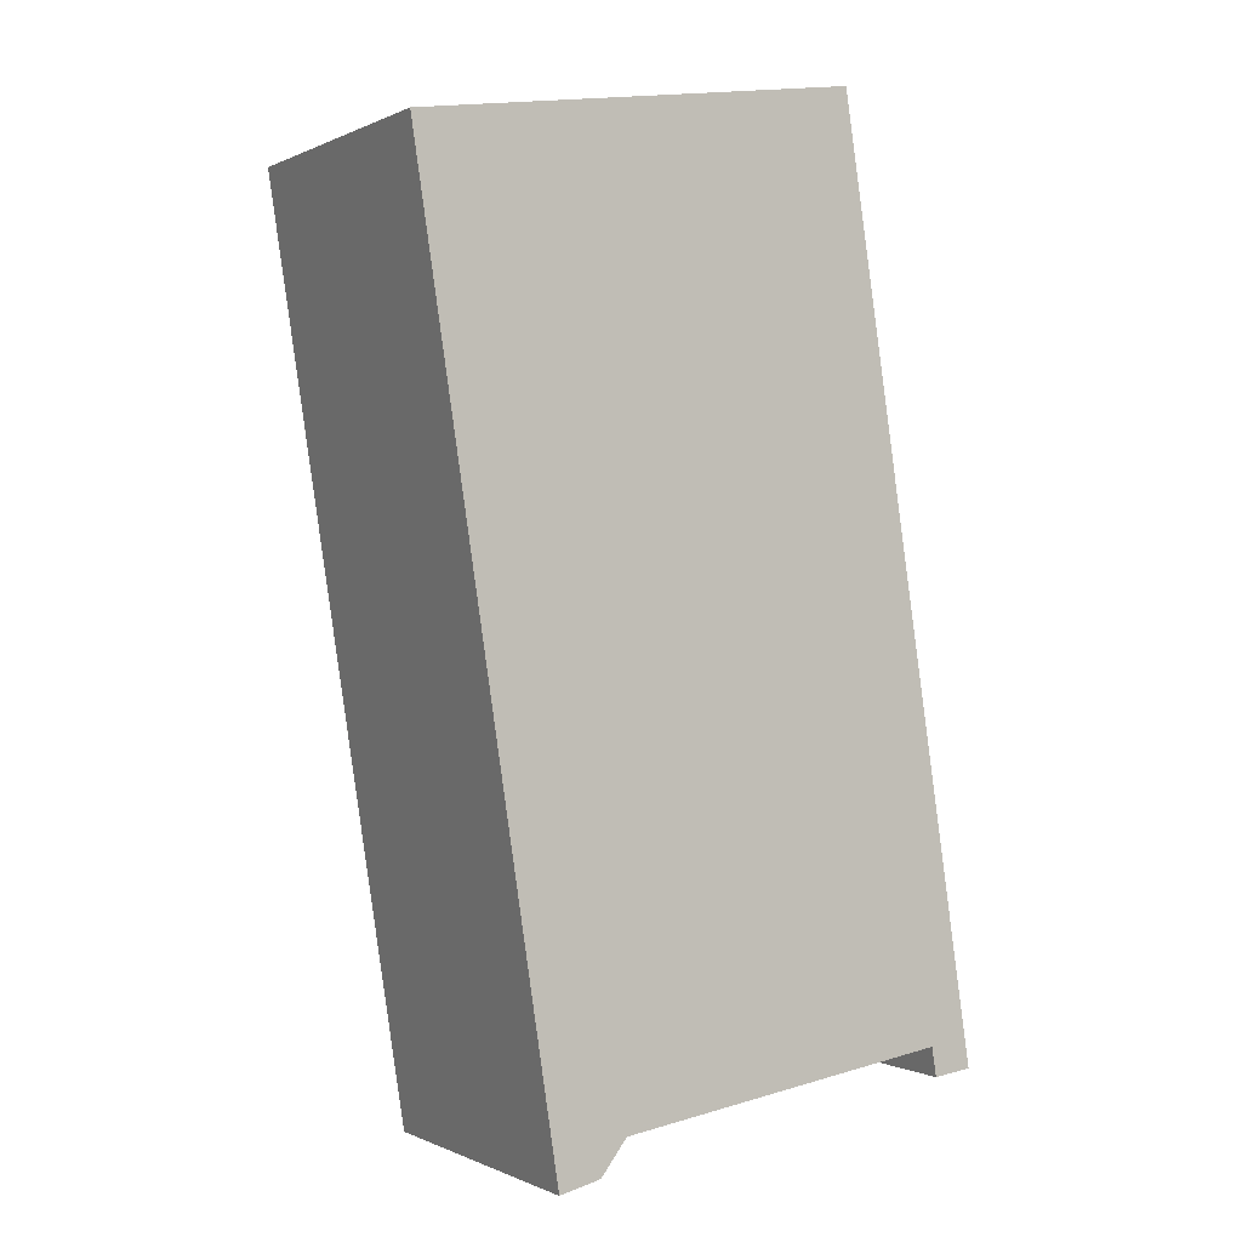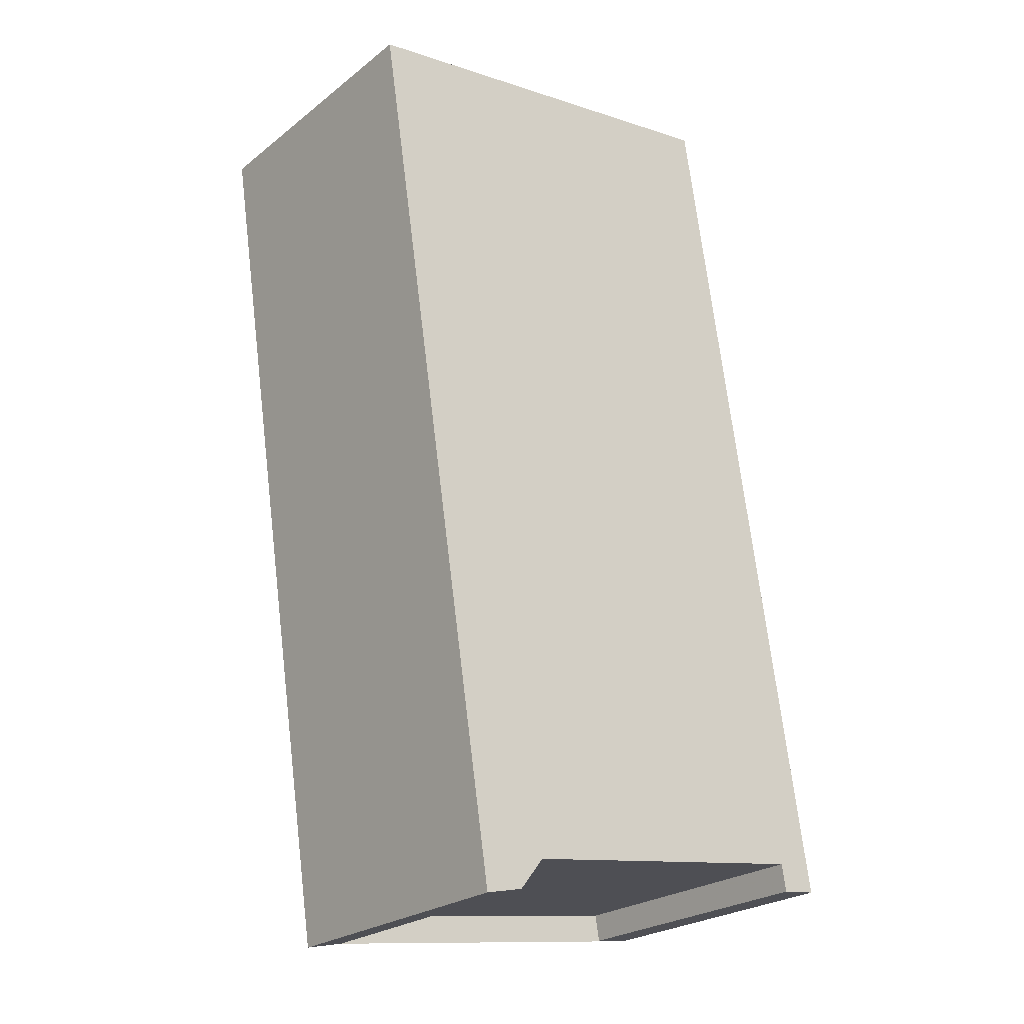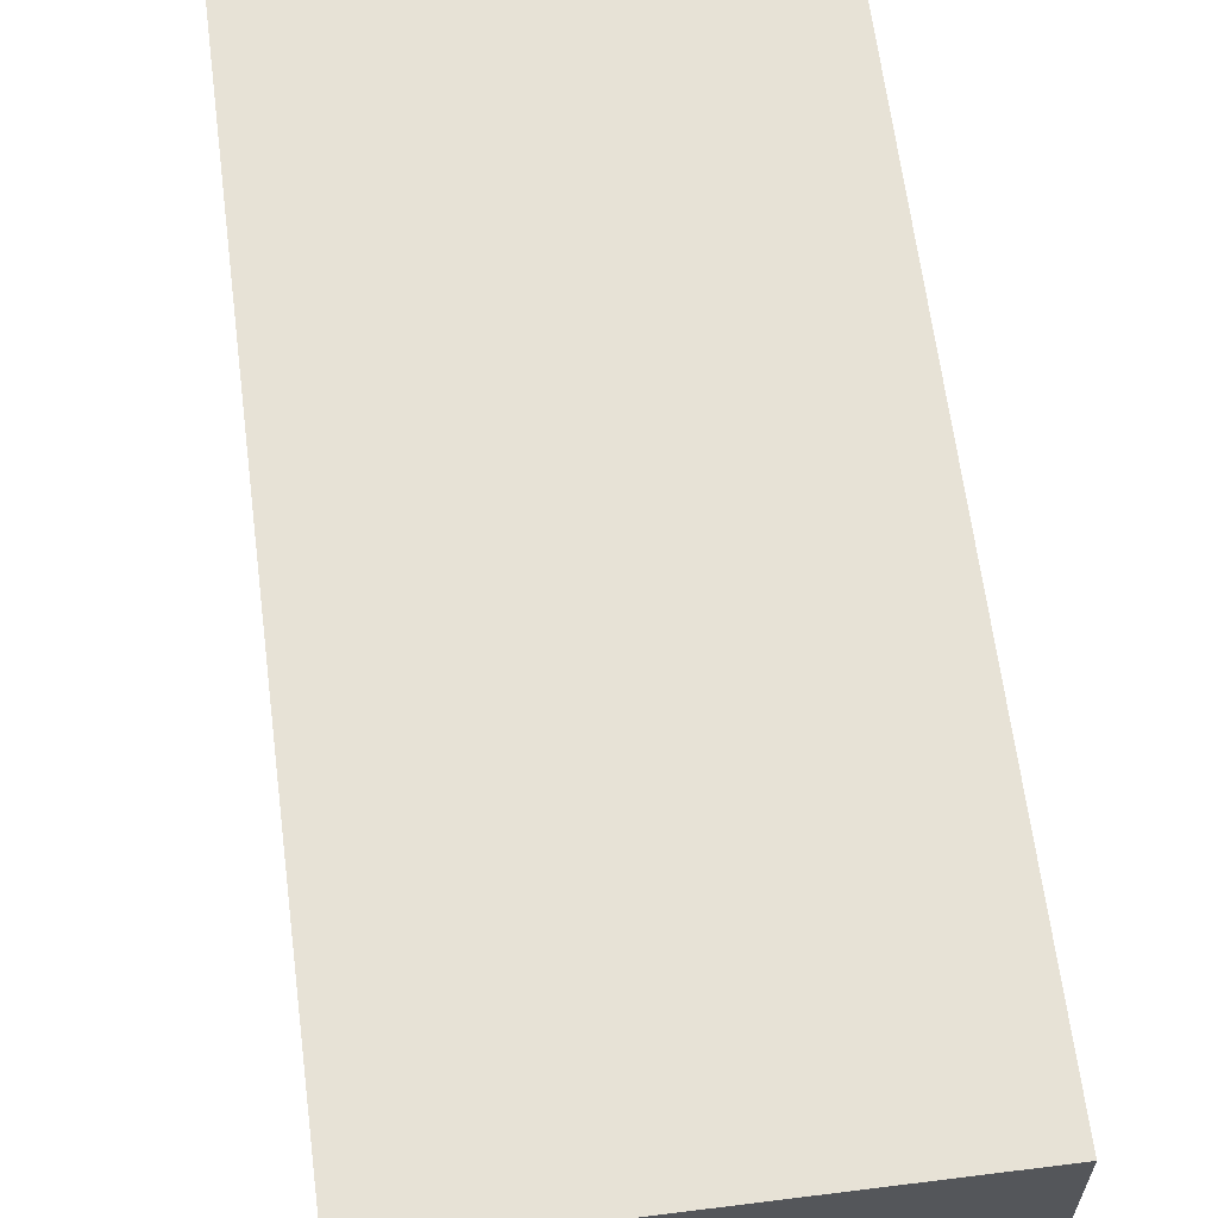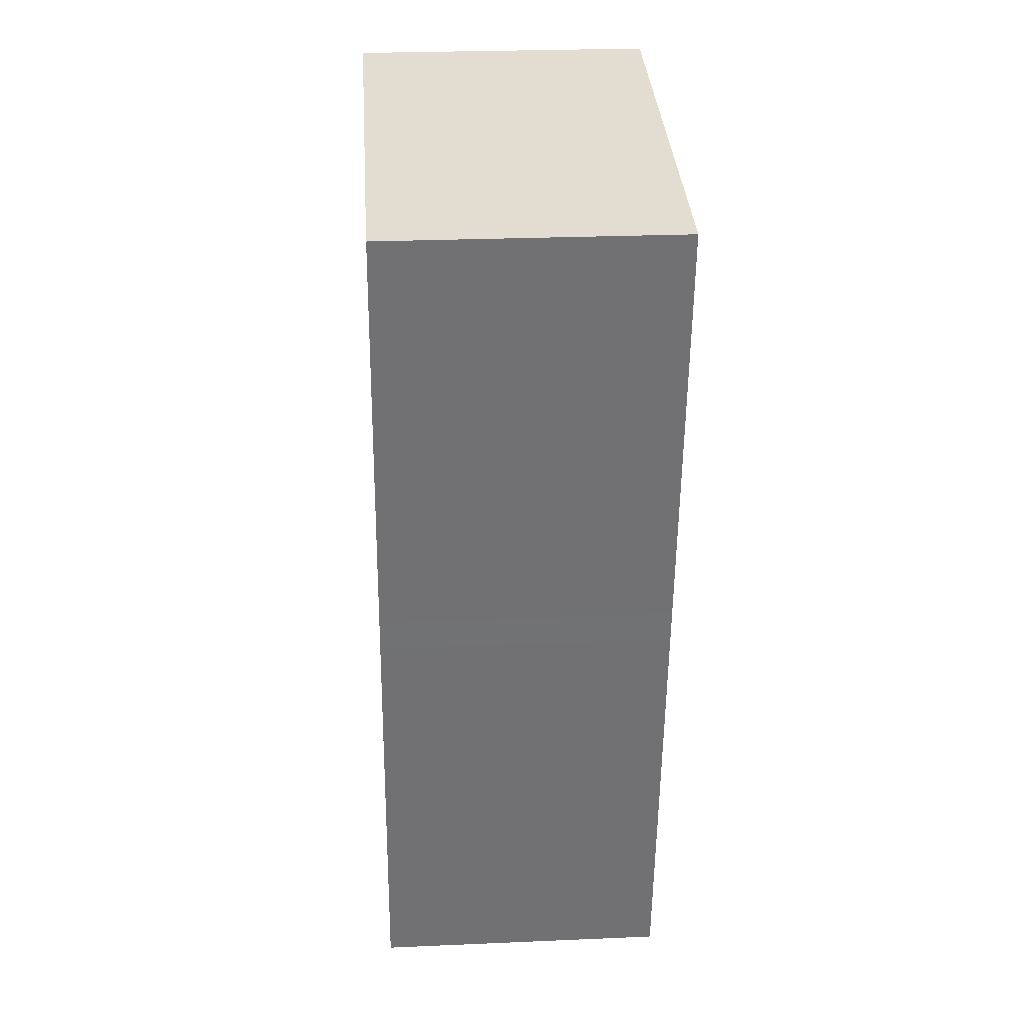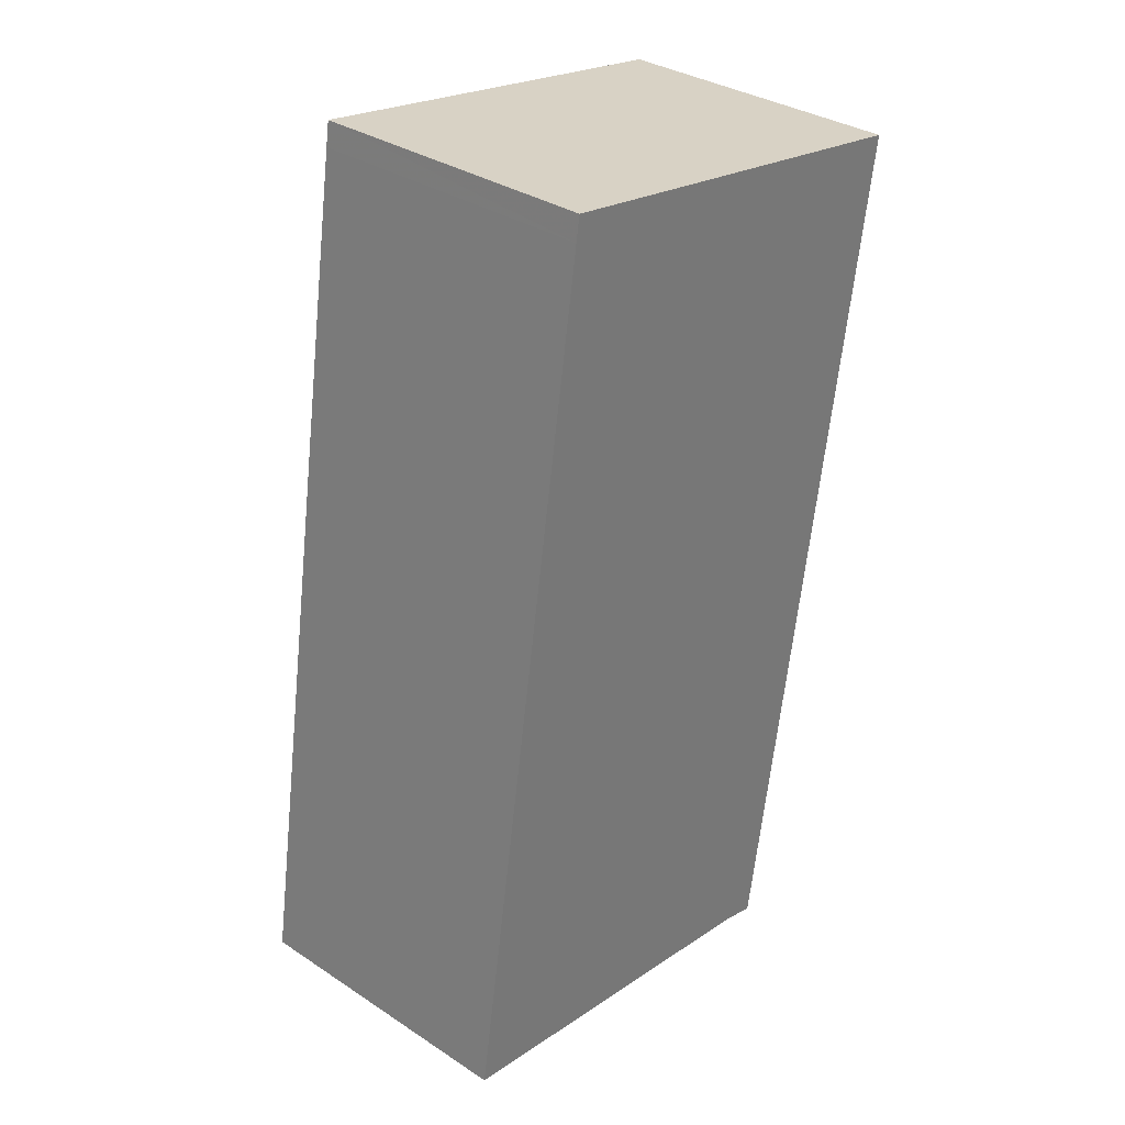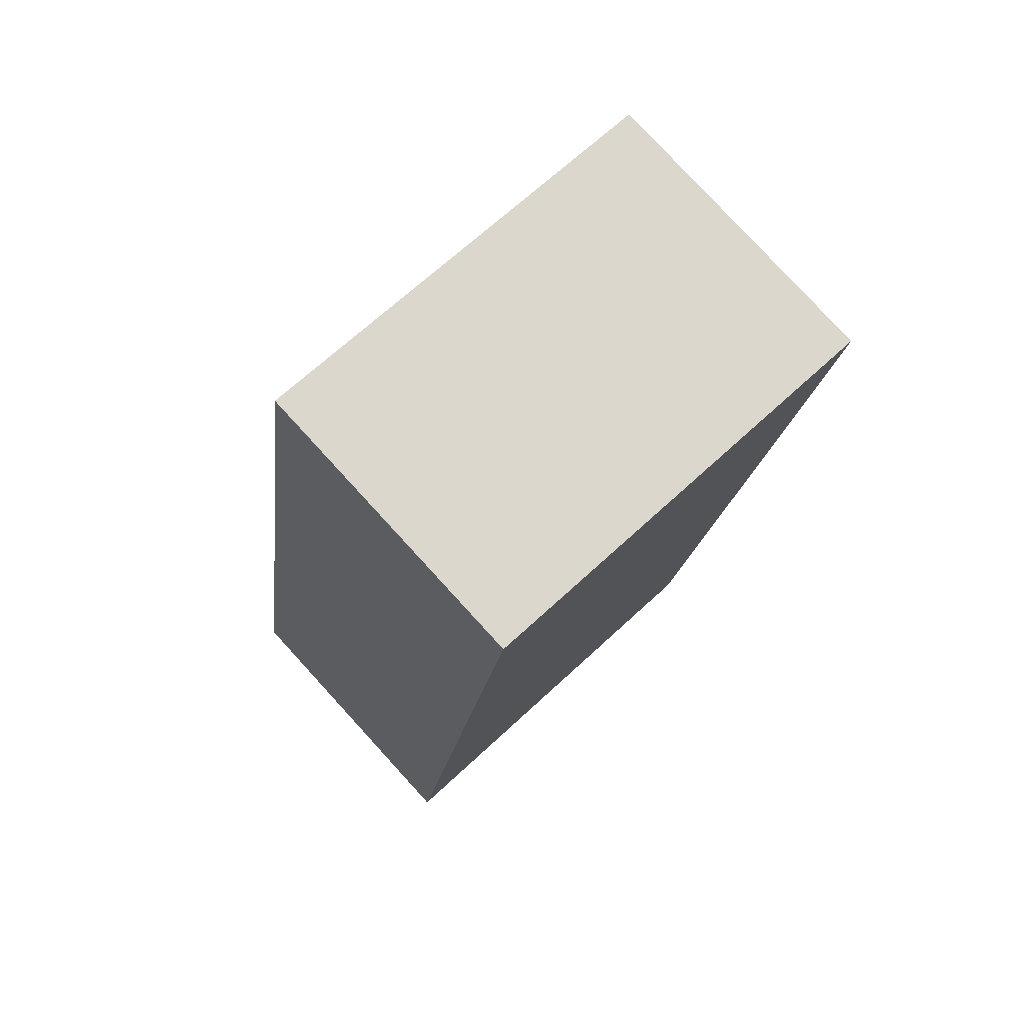
<metadata>
{"format":"obj","ext":"obj","renderer":"f3d","projection":"perspective","resolution":1024,"background":"white","views":[{"elev":-0.1,"azim":-30.6,"up":"+Y"},{"elev":-24.5,"azim":-38.6,"up":"+Y"},{"elev":63.5,"azim":-178.5,"up":"+Z"},{"elev":26.2,"azim":-93.9,"up":"+Y"},{"elev":33.6,"azim":131.7,"up":"+Y"},{"elev":79.4,"azim":137.5,"up":"+Y"}]}
</metadata>
<code>
v -716.6 -2429 1.979
v -716.5 -2429 1.979
v -716.8 -2429 1.979
v -717.7 -2423 1.972
v -714.9 -2423 1.968
v -713.9 -2429 1.975
v -714.2 -2429 1.975
v -714.2 -2429 1.975
v -714.8 -2423 1.968
v -717.7 -2423 1.973
v -714.2 -2429 1.975
v -715 -2423 1.968
v -715.1 -2423 1.968
v -716.3 -2429 1.978
v -717.2 -2423 1.972
v -717.2 -2423 1.972
v -717.1 -2424 1.973
v -717.6 -2424 1.974
v -714.9 -2424 1.969
v -717.2 -2424 1.972
v -717.7 -2424 1.973
v -715 -2423 1.969
v -714.7 -2424 1.969
v -714.8 -2423 1.968
v -716.7 -2426 1.975
v -717.2 -2426 1.976
v -714.6 -2426 1.972
v -714.4 -2426 1.972
v -715.8 -2423 1.97
v -715.7 -2423 1.97
v -715.8 -2423 1.969
v -715.7 -2424 1.971
v -715.3 -2426 1.973
v -714.9 -2429 1.976
v -717.3 -2426 1.976
v -716.8 -2426 1.975
v -715.4 -2426 1.973
v -714.6 -2426 1.972
v -714.4 -2426 1.971
v -716.8 -2426 1.975
v -717.3 -2426 1.975
v -715.4 -2426 1.972
v -714.4 -2425 1.971
v -714.7 -2425 1.971
v -716.8 -2429 1.979
v -716.3 -2429 1.978
v -714.9 -2429 1.976
v -714.2 -2429 1.975
v -714 -2428 1.975
v -716.5 -2429 1.979
v -716.6 -2429 1.979
v -716.6 -2429 2.22e-16
v -716.5 -2429 0
v -716.8 -2429 1.979
v -716.5 -2429 1.979
v -716.5 -2429 0
v -716.8 -2429 -2.22e-16
v -716.8 -2429 1.979
v -716.8 -2429 1.979
v -716.8 -2429 -2.22e-16
v -716.8 -2429 2.22e-16
v -717.2 -2423 1.972
v -717.7 -2423 1.972
v -717.7 -2423 0
v -717.2 -2423 0
v -714.8 -2423 1.968
v -714.9 -2423 1.968
v -714.9 -2423 -2.22e-16
v -714.8 -2423 2.22e-16
v -714.2 -2429 1.975
v -713.9 -2429 1.975
v -713.9 -2429 0
v -714.2 -2429 -2.22e-16
v -714.2 -2429 1.975
v -714.2 -2429 1.975
v -714.2 -2429 0
v -714.2 -2429 -2.22e-16
v -714.9 -2429 1.976
v -714.2 -2429 1.975
v -714.2 -2429 -2.22e-16
v -714.9 -2429 -2.22e-16
v -714.8 -2423 1.968
v -714.8 -2423 1.968
v -714.8 -2423 2.22e-16
v -714.8 -2423 0
v -717.7 -2423 1.972
v -717.7 -2423 1.973
v -717.7 -2423 0
v -717.7 -2423 0
v -714.2 -2429 1.975
v -714.2 -2429 1.975
v -714.2 -2429 -2.22e-16
v -714.2 -2429 0
v -714.9 -2423 1.968
v -715.1 -2423 1.968
v -715.1 -2423 0
v -714.9 -2423 -2.22e-16
v -716.6 -2429 1.979
v -716.3 -2429 1.978
v -716.3 -2429 0
v -716.6 -2429 2.22e-16
v -715.8 -2423 1.969
v -717.2 -2423 1.972
v -717.2 -2423 0
v -715.8 -2423 0
v -717.7 -2424 1.973
v -717.6 -2424 1.974
v -717.6 -2424 0
v -717.7 -2424 0
v -717.7 -2423 1.973
v -717.7 -2424 1.973
v -717.7 -2424 0
v -717.7 -2423 0
v -714.4 -2425 1.971
v -714.7 -2424 1.969
v -714.7 -2424 2.22e-16
v -714.4 -2425 2.22e-16
v -714.7 -2424 1.969
v -714.8 -2423 1.968
v -714.8 -2423 0
v -714.7 -2424 2.22e-16
v -717.3 -2426 1.976
v -717.2 -2426 1.976
v -717.2 -2426 0
v -717.3 -2426 2.22e-16
v -714 -2428 1.975
v -714.4 -2426 1.972
v -714.4 -2426 2.22e-16
v -714 -2428 -2.22e-16
v -715.1 -2423 1.968
v -715.8 -2423 1.969
v -715.8 -2423 0
v -715.1 -2423 0
v -716.3 -2429 1.978
v -714.9 -2429 1.976
v -714.9 -2429 -2.22e-16
v -716.3 -2429 0
v -717.3 -2426 1.975
v -717.3 -2426 1.976
v -717.3 -2426 2.22e-16
v -717.3 -2426 -2.22e-16
v -714.4 -2426 1.972
v -714.4 -2426 1.971
v -714.4 -2426 0
v -714.4 -2426 2.22e-16
v -717.6 -2424 1.974
v -717.3 -2426 1.975
v -717.3 -2426 -2.22e-16
v -717.6 -2424 0
v -714.4 -2426 1.971
v -714.4 -2425 1.971
v -714.4 -2425 2.22e-16
v -714.4 -2426 0
v -717.2 -2426 1.976
v -716.8 -2429 1.979
v -716.8 -2429 2.22e-16
v -717.2 -2426 0
v -713.9 -2429 1.975
v -714 -2428 1.975
v -714 -2428 -2.22e-16
v -713.9 -2429 0
v -716.6 -2429 0
v -716.5 -2429 0
v -716.8 -2429 0
v -717.7 -2423 0
v -714.9 -2423 0
v -713.9 -2429 0
v -714.2 -2429 0
v -714.2 -2429 0
f 13 5 9 12
f 22 12 9 24
f 30 20 15 29
f 29 15 16 31
f 21 10 15 20
f 15 10 4 16
f 36 25 26 35
f 37 33 25 36
f 20 17 18 21
f 32 17 20 30
f 39 28 27 38
f 24 23 19 22
f 46 14 1 2 3 45
f 47 34 14 46
f 49 6 11 48
f 29 12 22 30
f 31 13 12 29
f 38 27 33 37
f 30 22 19 32
f 48 11 7 8 34 47
f 41 18 17 40
f 40 17 32 42
f 44 19 23 43
f 42 32 19 44
f 40 36 35 41
f 42 37 36 40
f 43 39 38 44
f 44 38 37 42
f 45 26 25 46
f 46 25 33 47
f 48 27 28 49
f 47 33 27 48
f 51 52 53 50
f 55 56 57 54
f 59 60 61 58
f 63 64 65 62
f 67 68 69 66
f 71 72 73 70
f 75 76 77 74
f 79 80 81 78
f 83 84 85 82
f 87 88 89 86
f 91 92 93 90
f 95 96 97 94
f 99 100 101 98
f 103 104 105 102
f 107 108 109 106
f 111 112 113 110
f 115 116 117 114
f 119 120 121 118
f 123 124 125 122
f 127 128 129 126
f 131 132 133 130
f 135 136 137 134
f 139 140 141 138
f 143 144 145 142
f 147 148 149 146
f 151 152 153 150
f 155 156 157 154
f 159 160 161 158
f 163 164 165 166 167 168 169 162

</code>
